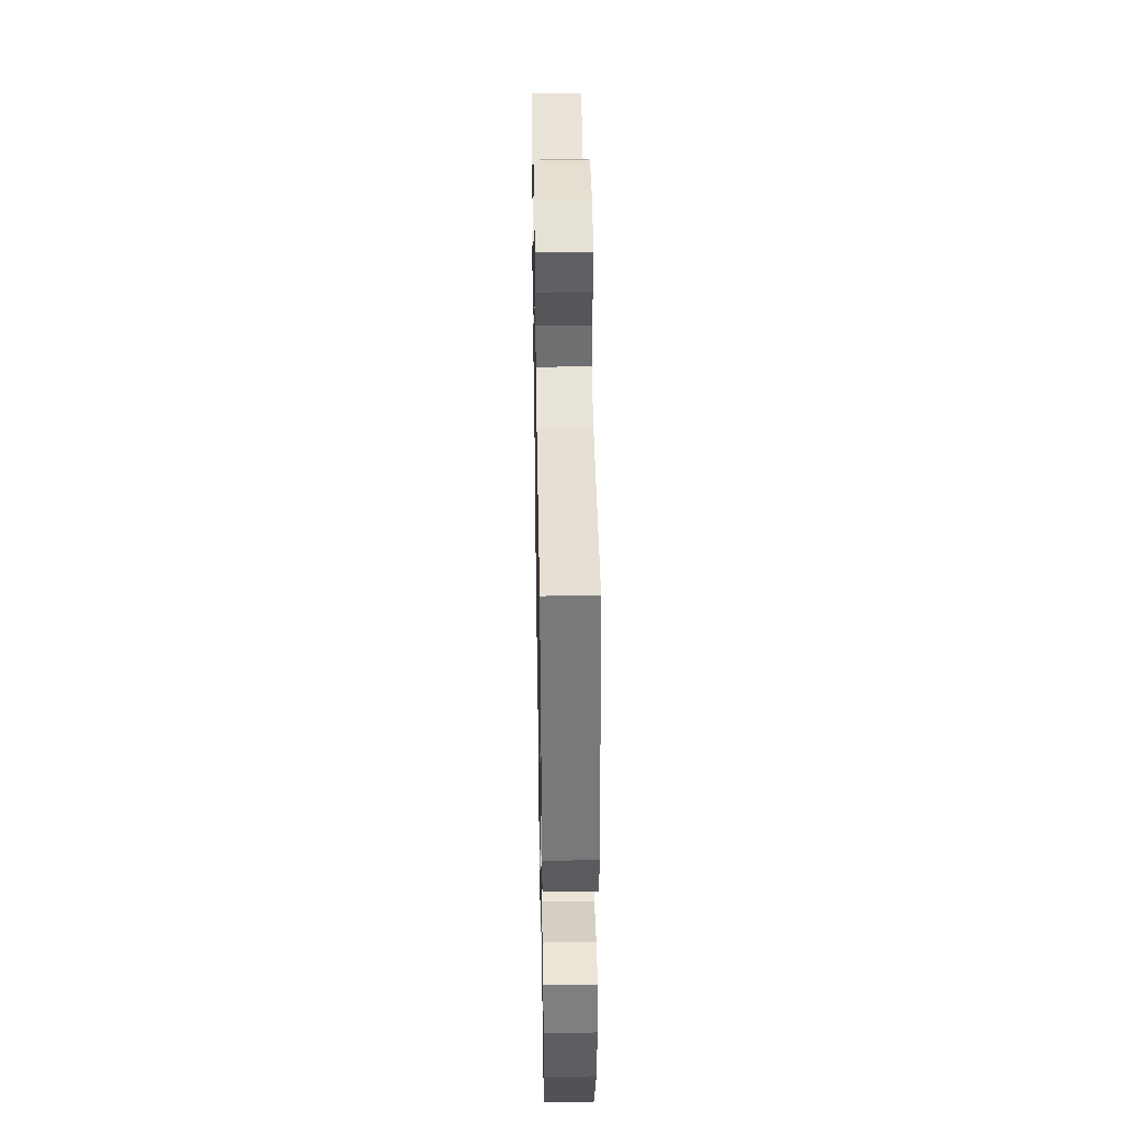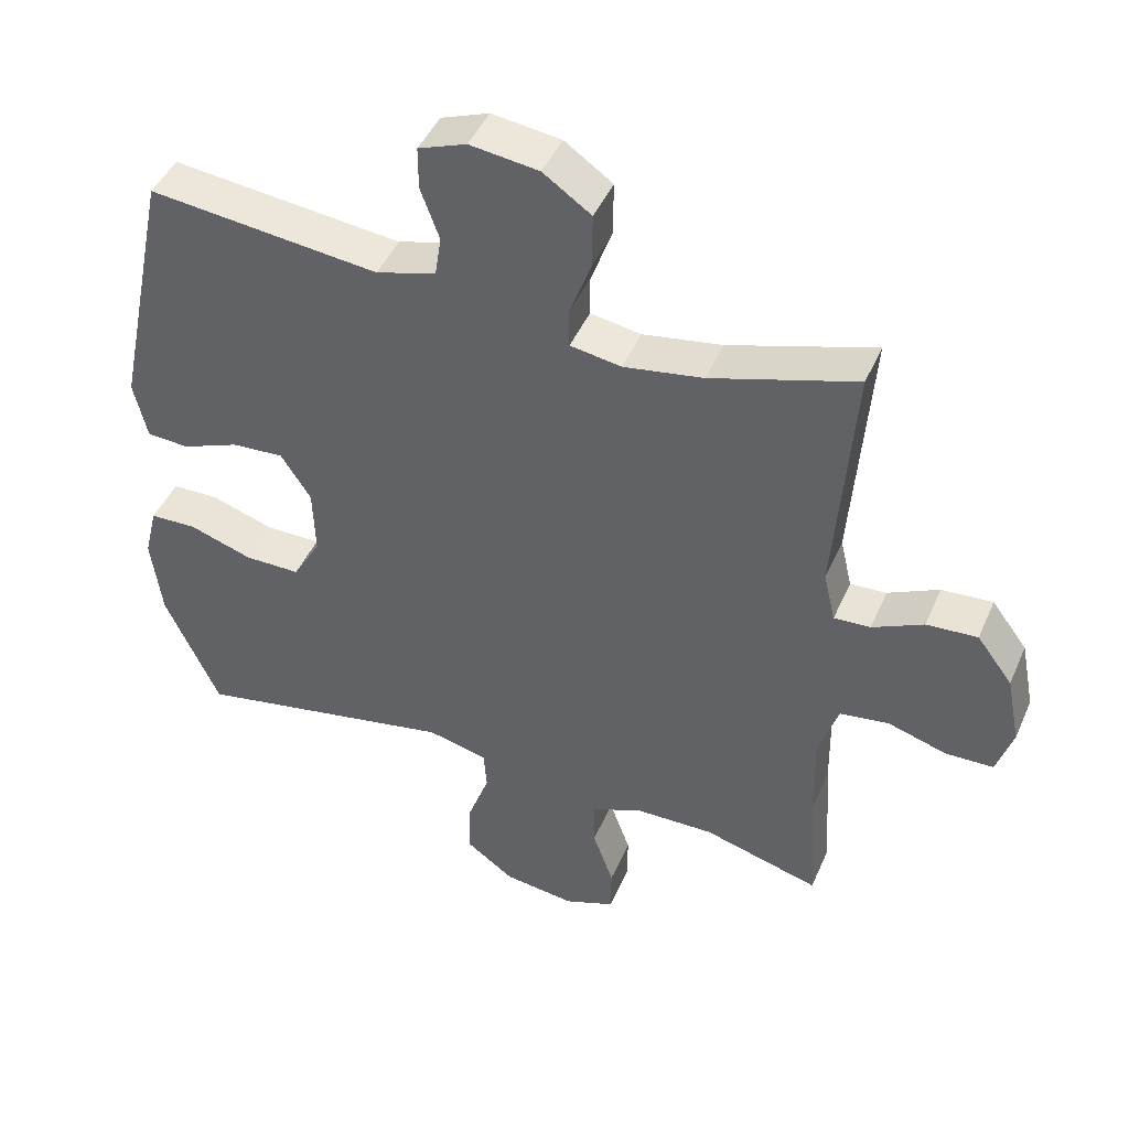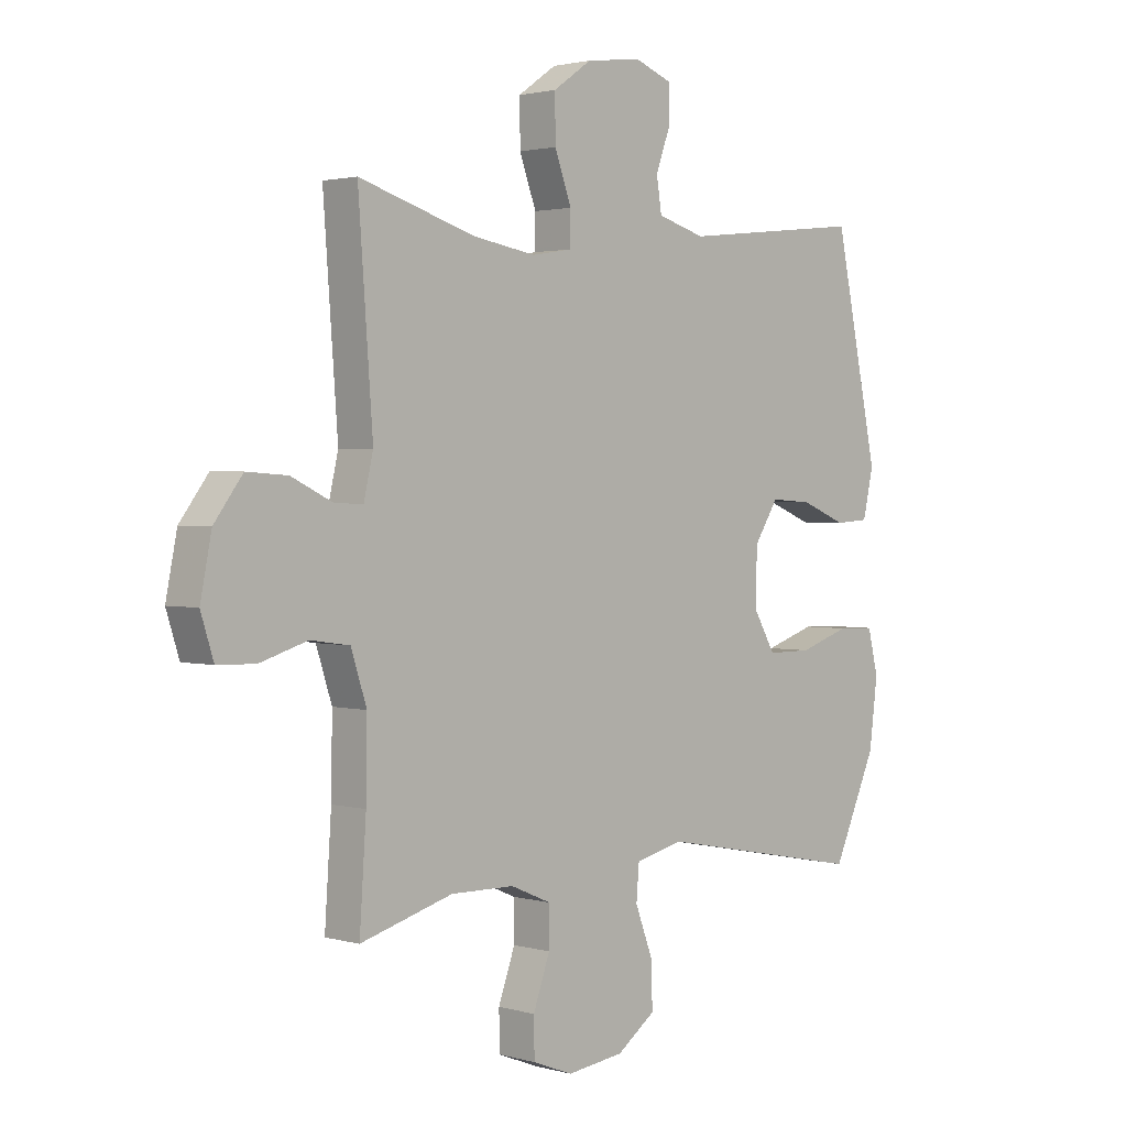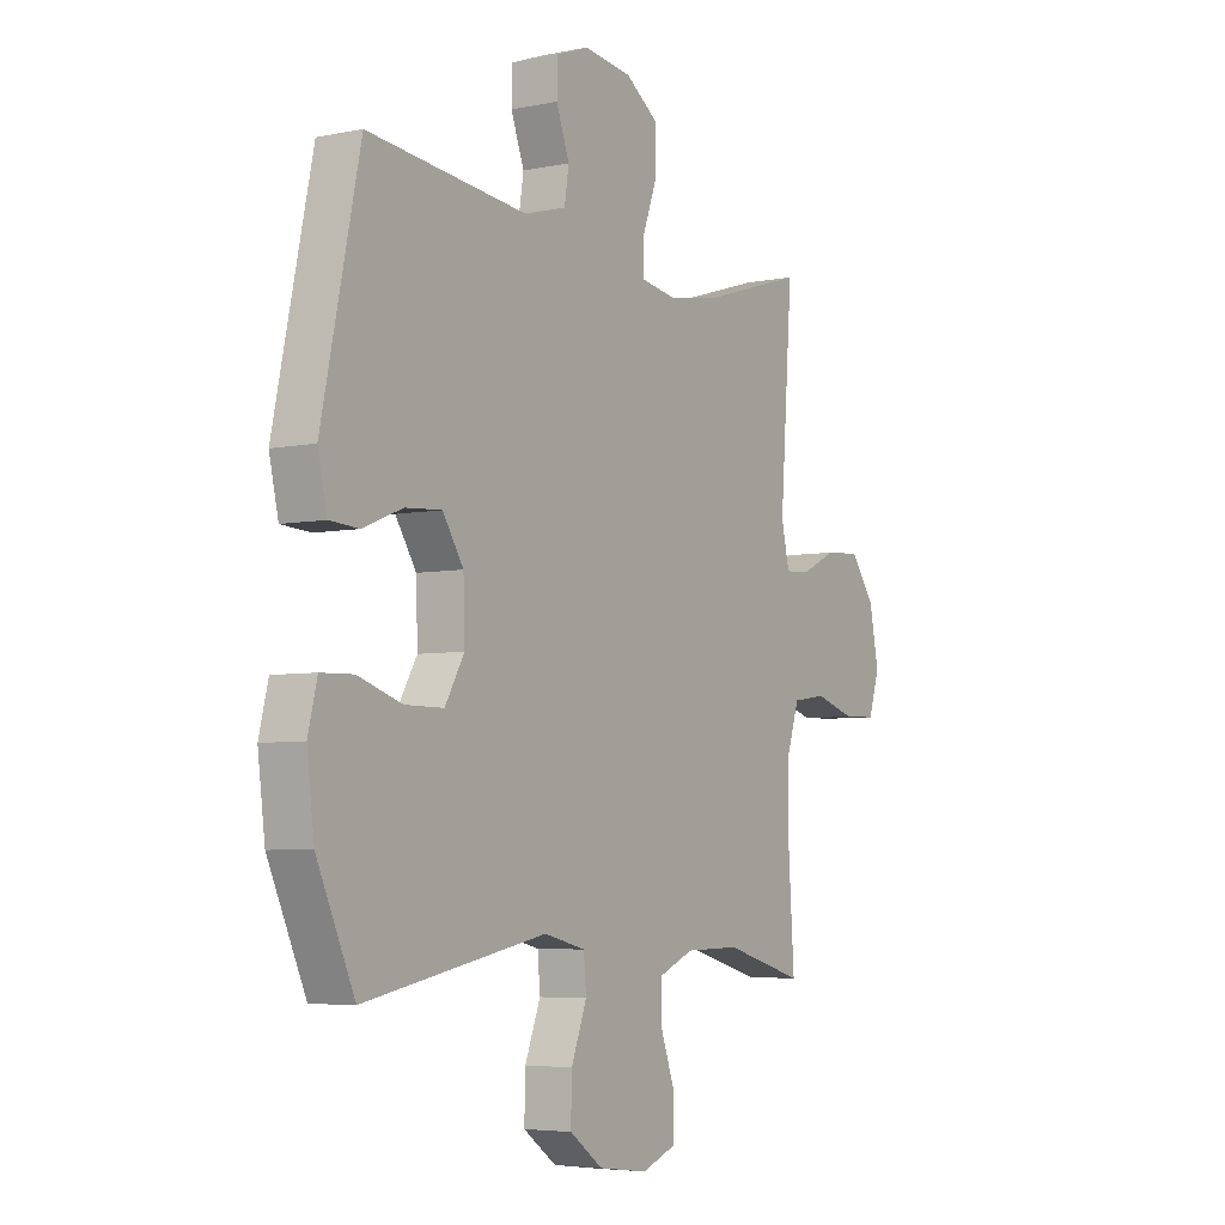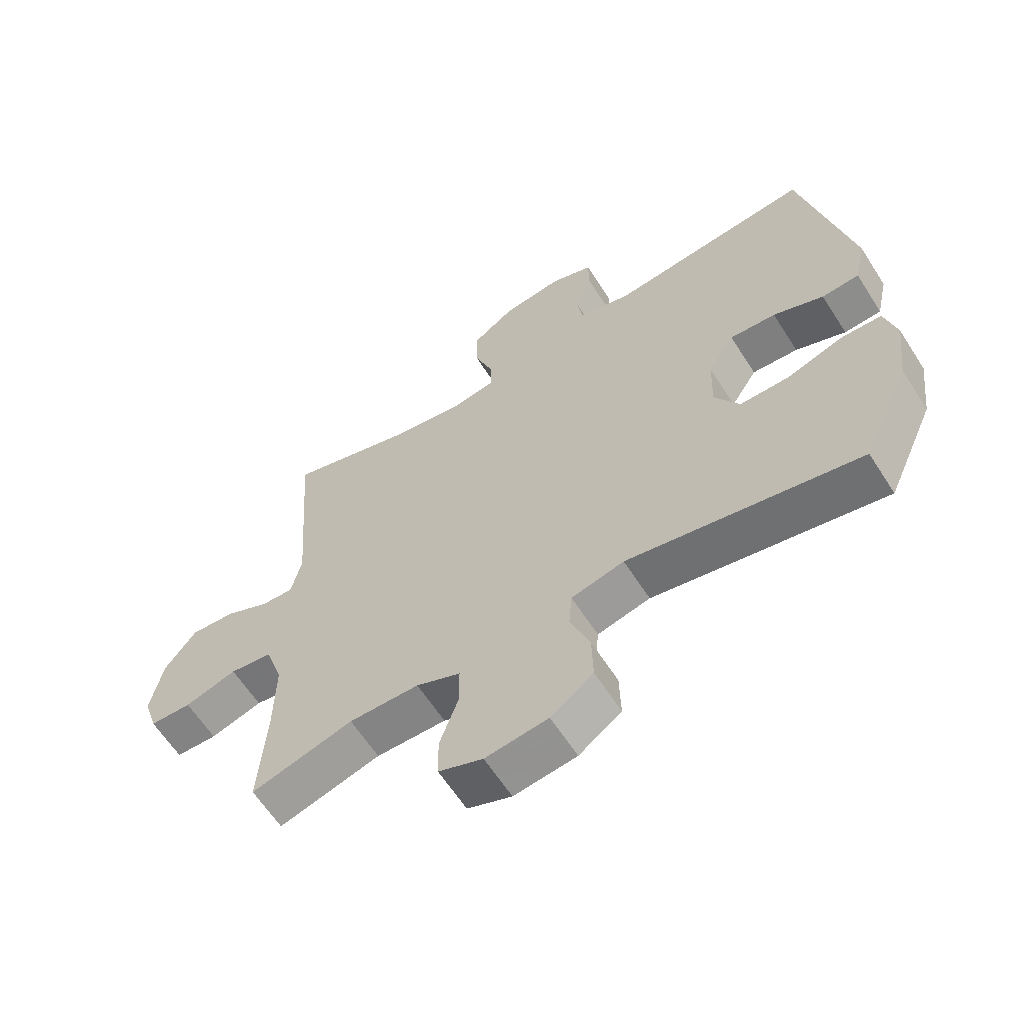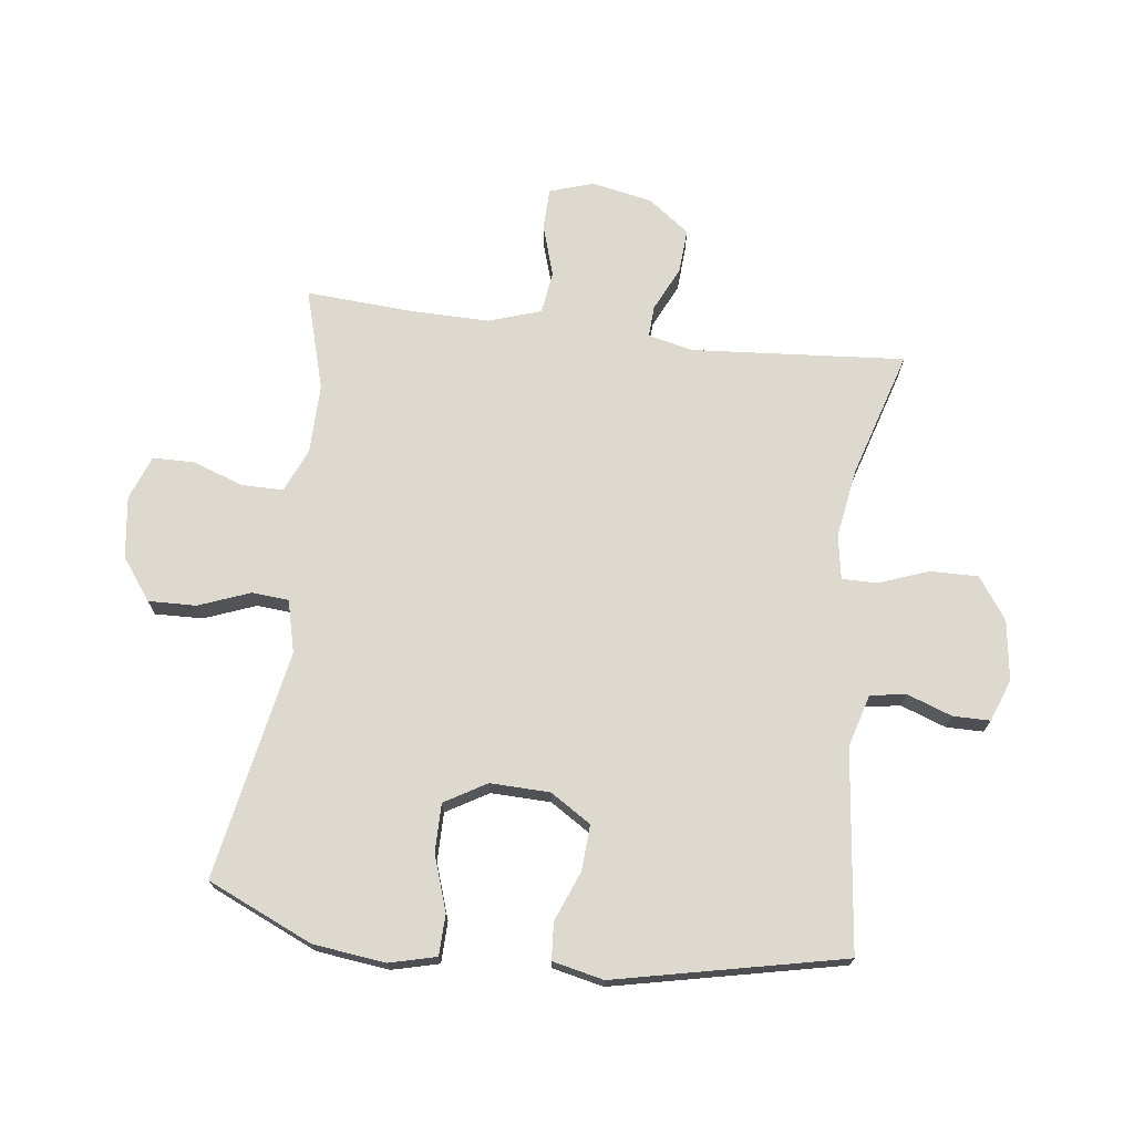
<metadata>
{"format":"obj","ext":"obj","renderer":"f3d","projection":"perspective","resolution":1024,"background":"white","views":[{"elev":44.2,"azim":-91.0,"up":"+Z"},{"elev":45.1,"azim":22.7,"up":"+Z"},{"elev":2.0,"azim":134.5,"up":"+Z"},{"elev":-5.1,"azim":-57.2,"up":"+Z"},{"elev":-62.2,"azim":-147.4,"up":"+Z"},{"elev":71.7,"azim":-83.1,"up":"+Y"}]}
</metadata>
<code>
v 0.5 0.07 -0.5
v 0.334 0.07 -0.453
v 0.22 0.07 -0.455
v 0.148 0.07 -0.486
v 0.148 0.07 -0.555
v 0.178 0.07 -0.639
v 0.177 0.07 -0.707
v 0.105 0.07 -0.735
v 0.003 0.07 -0.722
v -0.066 0.07 -0.672
v -0.064 0.07 -0.593
v -0.032 0.07 -0.509
v -0.037 0.07 -0.448
v -0.123 0.07 -0.427
v -0.5 0.07 -0.5
v -0.578 0.07 -0.327
v -0.593 0.07 -0.208
v -0.574 0.07 -0.131
v -0.507 0.07 -0.129
v -0.416 0.07 -0.159
v -0.336 0.07 -0.159
v -0.296 0.07 -0.09
v -0.299 0.07 0.008
v -0.342 0.07 0.075
v -0.417 0.07 0.07
v -0.499 0.07 0.037
v -0.56 0.07 0.041
v -0.579 0.07 0.125
v -0.5 0.07 0.5
v -0.169 0.07 0.464
v -0.083 0.07 0.489
v -0.074 0.07 0.548
v -0.101 0.07 0.622
v -0.101 0.07 0.683
v -0.032 0.07 0.709
v 0.067 0.07 0.696
v 0.136 0.07 0.648
v 0.135 0.07 0.569
v 0.105 0.07 0.487
v 0.105 0.07 0.429
v 0.178 0.07 0.417
v 0.292 0.07 0.436
v 0.5 0.07 0.5
v 0.474 0.07 0.148
v 0.491 0.07 0.075
v 0.543 0.07 0.078
v 0.616 0.07 0.113
v 0.689 0.07 0.118
v 0.74 0.07 0.05
v 0.76 0.07 -0.05
v 0.737 0.07 -0.122
v 0.669 0.07 -0.124
v 0.584 0.07 -0.098
v 0.514 0.07 -0.108
v 0.486 0.07 -0.194
v 0.488 0.07 -0.324
v 0.5 0 -0.5
v 0.334 0 -0.453
v 0.22 0 -0.455
v 0.148 0 -0.486
v 0.148 0 -0.555
v 0.178 0 -0.639
v 0.177 0 -0.707
v 0.105 0 -0.735
v 0.003 0 -0.722
v -0.066 0 -0.672
v -0.064 0 -0.593
v -0.032 0 -0.509
v -0.037 0 -0.448
v -0.123 0 -0.427
v -0.5 0 -0.5
v -0.578 0 -0.327
v -0.593 0 -0.208
v -0.574 0 -0.131
v -0.507 0 -0.129
v -0.416 0 -0.159
v -0.336 0 -0.159
v -0.296 0 -0.09
v -0.299 0 0.008
v -0.342 0 0.075
v -0.417 0 0.07
v -0.499 0 0.037
v -0.56 0 0.041
v -0.579 0 0.125
v -0.5 0 0.5
v -0.169 0 0.464
v -0.083 0 0.489
v -0.074 0 0.548
v -0.101 0 0.622
v -0.101 0 0.683
v -0.032 0 0.709
v 0.067 0 0.696
v 0.136 0 0.648
v 0.135 0 0.569
v 0.105 0 0.487
v 0.105 0 0.429
v 0.178 0 0.417
v 0.292 0 0.436
v 0.5 0 0.5
v 0.474 0 0.148
v 0.491 0 0.075
v 0.543 0 0.078
v 0.616 0 0.113
v 0.689 0 0.118
v 0.74 0 0.05
v 0.76 0 -0.05
v 0.737 0 -0.122
v 0.669 0 -0.124
v 0.584 0 -0.098
v 0.514 0 -0.108
v 0.486 0 -0.194
v 0.488 0 -0.324
f 50 51 52 53
f 50 53 54
f 49 50 54
f 46 47 48 49
f 45 46 49 54
f 44 45 54 55
f 42 43 44
f 41 42 44 55
f 36 37 38 39
f 36 39 40
f 35 36 40
f 32 33 34 35
f 31 32 35 40
f 30 31 40
f 25 26 27 28
f 24 25 28 29
f 23 24 29 30
f 17 18 19 20
f 17 20 21
f 14 15 16 17
f 13 14 17 21
f 9 10 11 12
f 9 12 13
f 8 9 13
f 5 6 7 8
f 4 5 8 13
f 3 4 13 21
f 56 1 2
f 22 23 30 40
f 40 41 55 56
f 21 22 40 56
f 2 3 21 56
f 109 108 107 106
f 110 109 106
f 110 106 105
f 105 104 103 102
f 110 105 102 101
f 111 110 101 100
f 100 99 98
f 111 100 98 97
f 95 94 93 92
f 96 95 92
f 96 92 91
f 91 90 89 88
f 96 91 88 87
f 96 87 86
f 84 83 82 81
f 85 84 81 80
f 86 85 80 79
f 76 75 74 73
f 77 76 73
f 73 72 71 70
f 77 73 70 69
f 68 67 66 65
f 69 68 65
f 69 65 64
f 64 63 62 61
f 69 64 61 60
f 77 69 60 59
f 58 57 112
f 96 86 79 78
f 112 111 97 96
f 112 96 78 77
f 112 77 59 58
f 1 57 58 2
f 2 58 59 3
f 3 59 60 4
f 4 60 61 5
f 5 61 62 6
f 6 62 63 7
f 7 63 64 8
f 8 64 65 9
f 9 65 66 10
f 10 66 67 11
f 11 67 68 12
f 12 68 69 13
f 13 69 70 14
f 14 70 71 15
f 15 71 72 16
f 16 72 73 17
f 17 73 74 18
f 18 74 75 19
f 19 75 76 20
f 20 76 77 21
f 21 77 78 22
f 22 78 79 23
f 23 79 80 24
f 24 80 81 25
f 25 81 82 26
f 26 82 83 27
f 27 83 84 28
f 28 84 85 29
f 29 85 86 30
f 30 86 87 31
f 31 87 88 32
f 32 88 89 33
f 33 89 90 34
f 34 90 91 35
f 35 91 92 36
f 36 92 93 37
f 37 93 94 38
f 38 94 95 39
f 39 95 96 40
f 40 96 97 41
f 41 97 98 42
f 42 98 99 43
f 43 99 100 44
f 44 100 101 45
f 45 101 102 46
f 46 102 103 47
f 47 103 104 48
f 48 104 105 49
f 49 105 106 50
f 50 106 107 51
f 51 107 108 52
f 52 108 109 53
f 53 109 110 54
f 54 110 111 55
f 55 111 112 56
f 56 112 57 1

</code>
